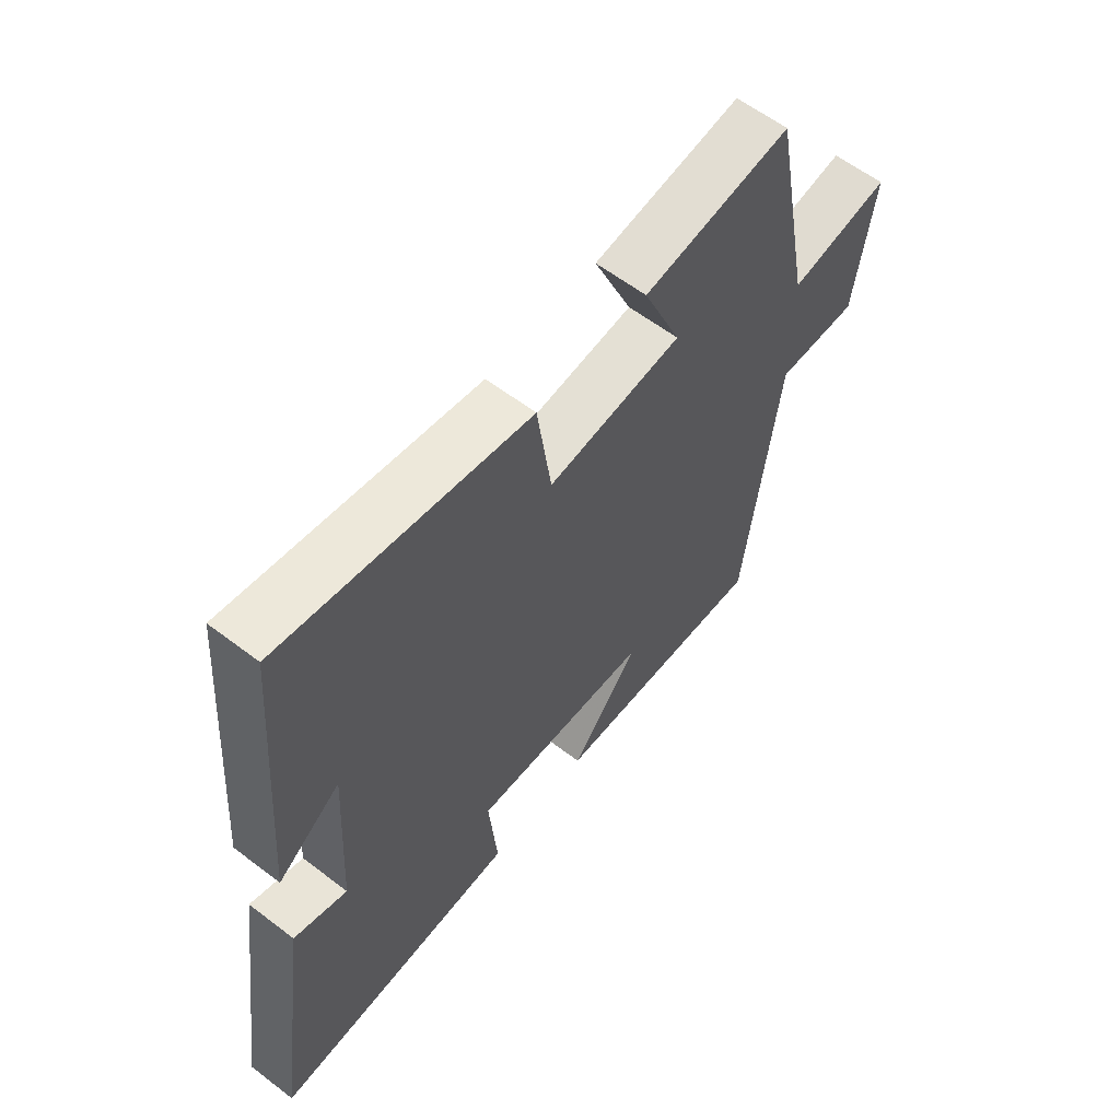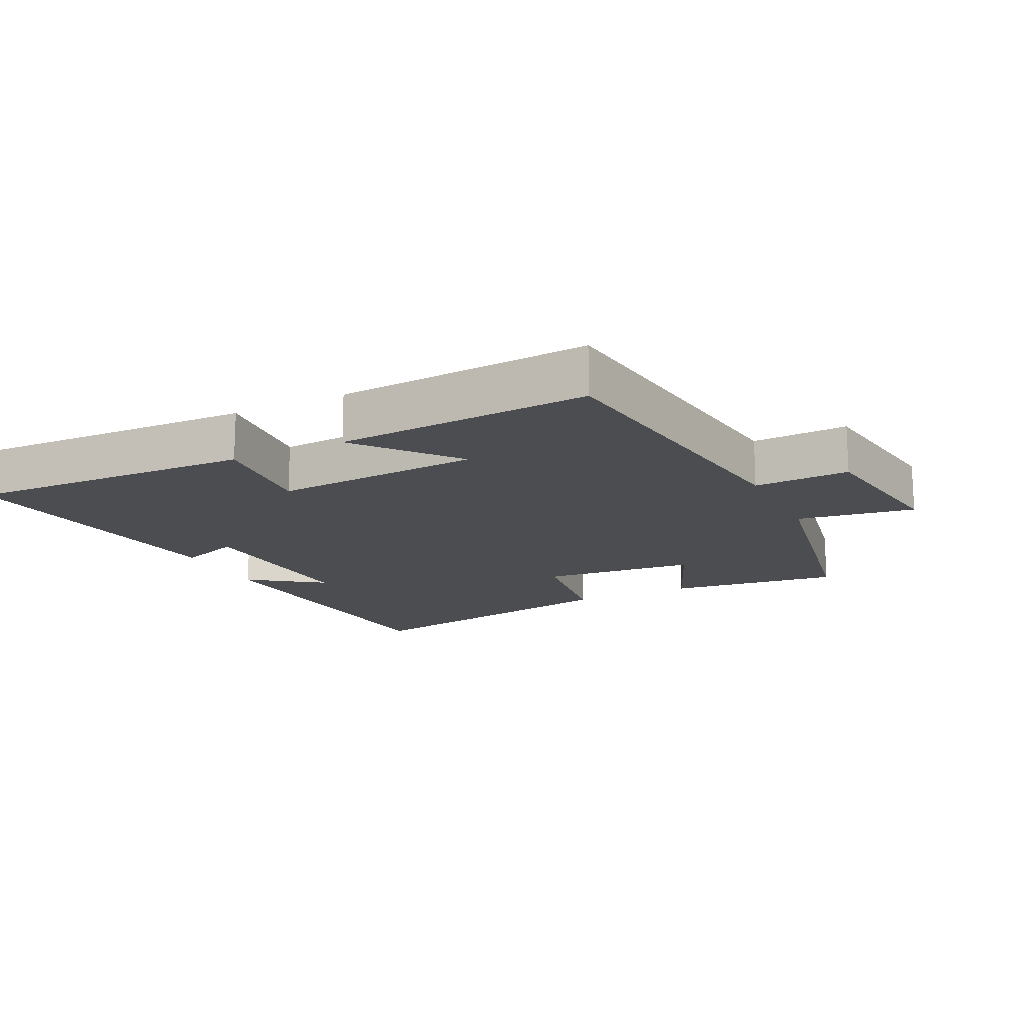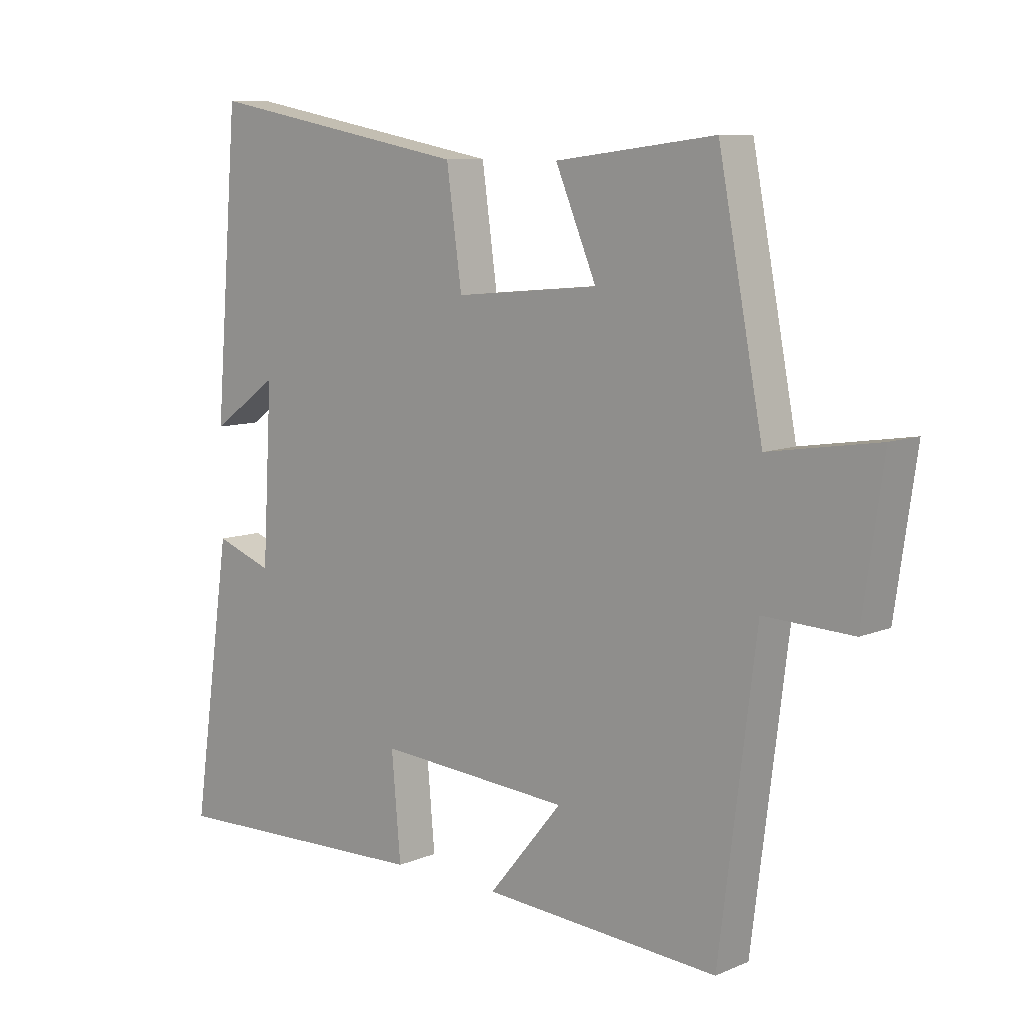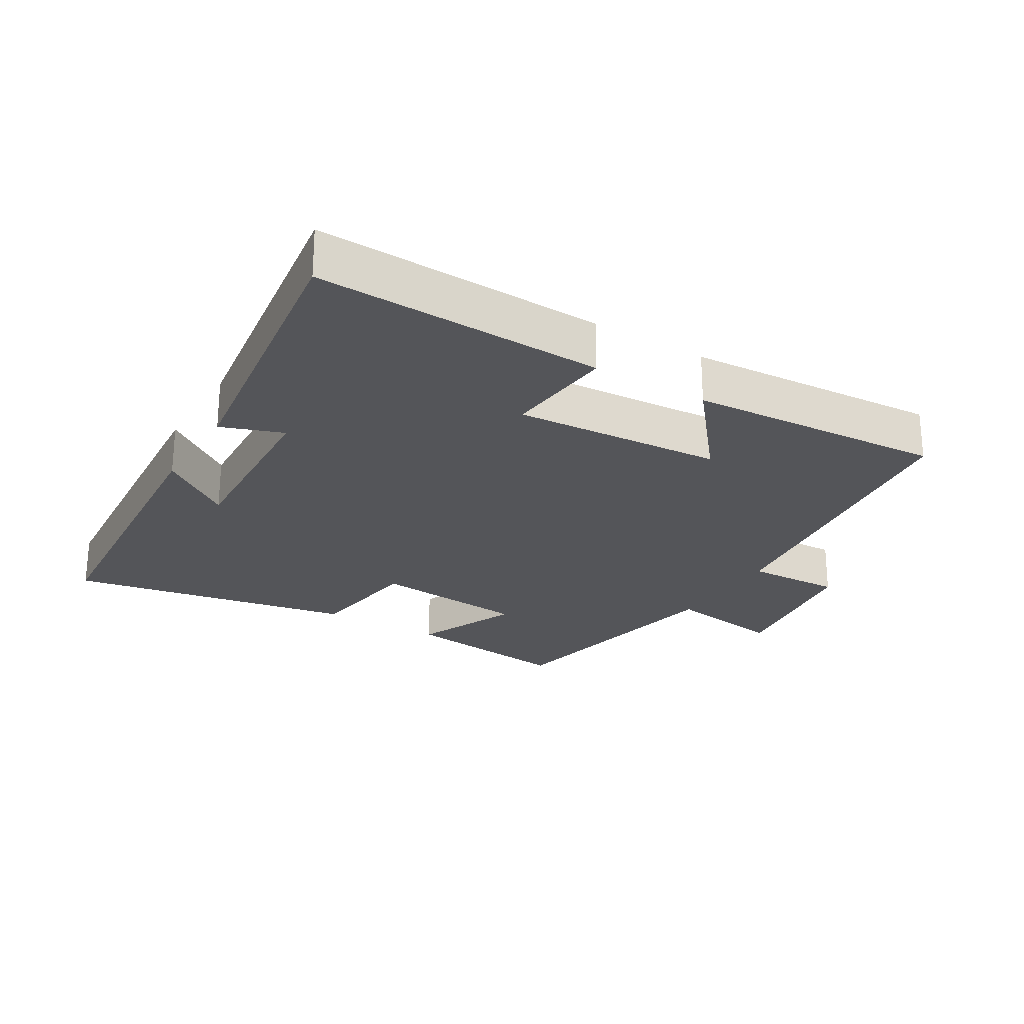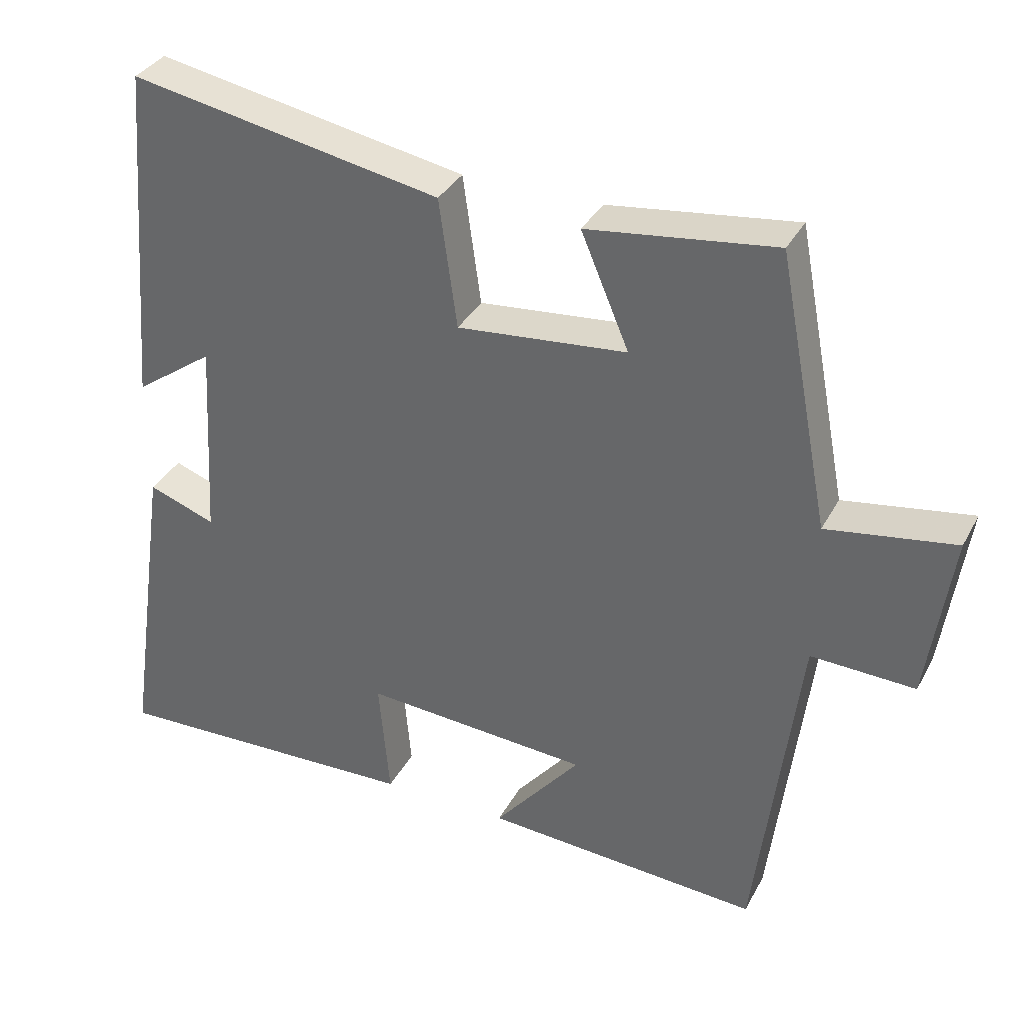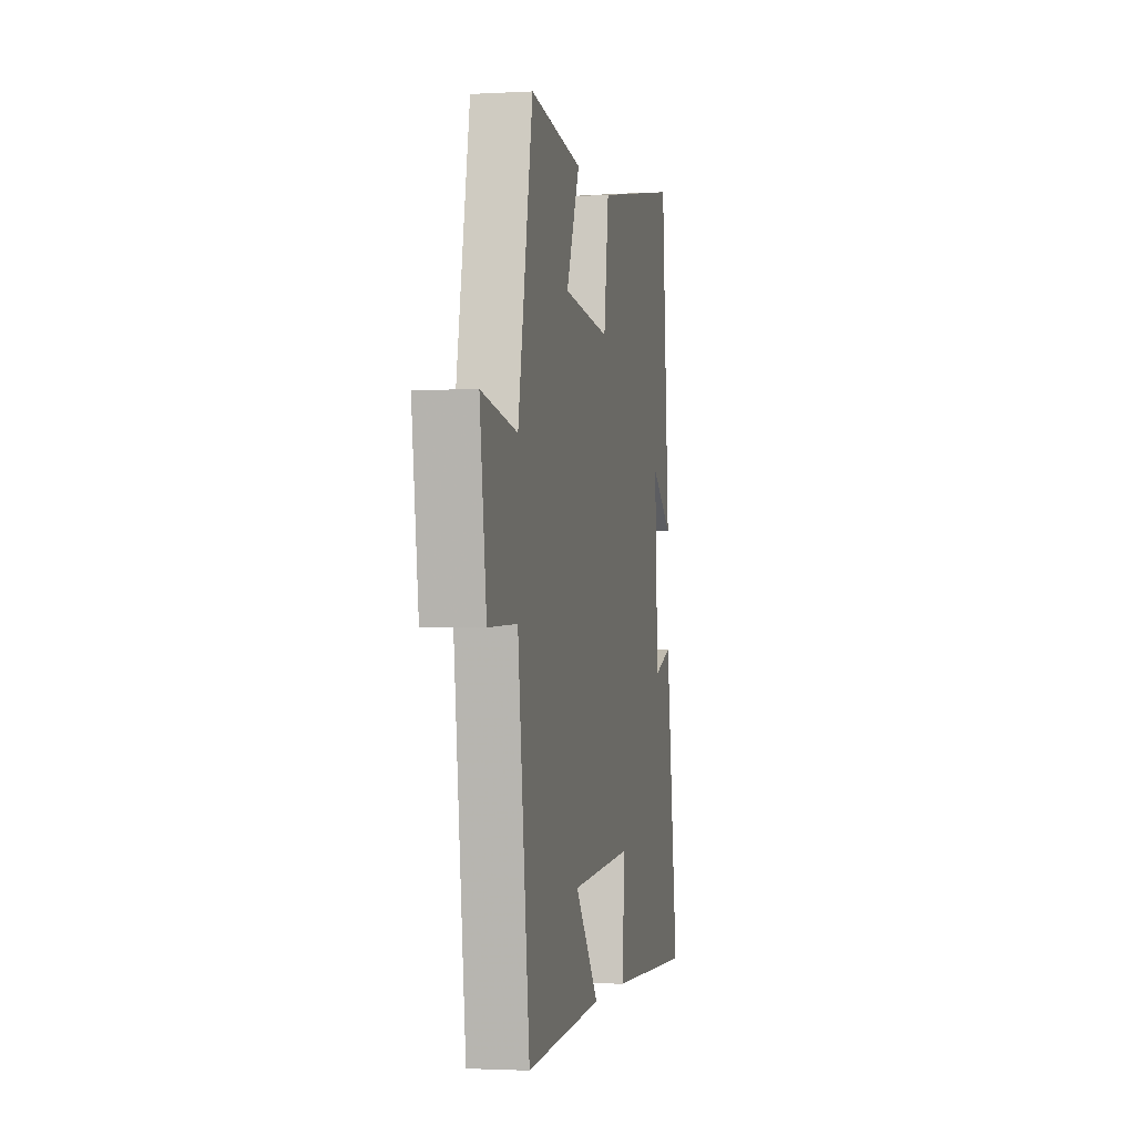
<metadata>
{"format":"obj","ext":"obj","renderer":"f3d","projection":"perspective","resolution":1024,"background":"white","views":[{"elev":60.3,"azim":128.0,"up":"+Z"},{"elev":-16.1,"azim":-153.9,"up":"+Y"},{"elev":9.1,"azim":-137.7,"up":"+Z"},{"elev":-24.7,"azim":148.8,"up":"+Y"},{"elev":34.7,"azim":-155.1,"up":"+Z"},{"elev":-2.2,"azim":-78.7,"up":"+Z"}]}
</metadata>
<code>
v 0.461 0.07 0.581
v 0.5 0.07 0.101
v 0.39 0.07 0.179
v 0.406 0.07 -0.103
v 0.5 0.07 -0.069
v 0.564 0.07 -0.514
v 0.127 0.07 -0.5
v 0.142 0.07 -0.331
v -0.174 0.07 -0.353
v -0.053 0.07 -0.5
v -0.44 0.07 -0.526
v -0.5 0.07 -0.049
v -0.645 0.07 -0.055
v -0.679 0.07 0.181
v -0.5 0.07 0.153
v -0.427 0.07 0.533
v -0.166 0.07 0.5
v -0.233 0.07 0.342
v 0.003 0.07 0.32
v 0.028 0.07 0.5
v 0.461 0 0.581
v 0.5 0 0.101
v 0.39 0 0.179
v 0.406 0 -0.103
v 0.5 0 -0.069
v 0.564 0 -0.514
v 0.127 0 -0.5
v 0.142 0 -0.331
v -0.174 0 -0.353
v -0.053 0 -0.5
v -0.44 0 -0.526
v -0.5 0 -0.049
v -0.645 0 -0.055
v -0.679 0 0.181
v -0.5 0 0.153
v -0.427 0 0.533
v -0.166 0 0.5
v -0.233 0 0.342
v 0.003 0 0.32
v 0.028 0 0.5
f 19 20 1
f 15 16 17 18
f 15 18 19
f 12 13 14 15
f 12 15 19
f 9 10 11 12
f 12 19 1
f 9 12 1
f 8 9 1
f 6 7 8
f 5 6 8
f 4 5 8
f 3 4 8
f 1 2 3
f 1 3 8
f 21 40 39
f 38 37 36 35
f 39 38 35
f 35 34 33 32
f 39 35 32
f 32 31 30 29
f 21 39 32
f 21 32 29
f 21 29 28
f 28 27 26
f 28 26 25
f 28 25 24
f 28 24 23
f 23 22 21
f 28 23 21
f 1 21 22 2
f 2 22 23 3
f 3 23 24 4
f 4 24 25 5
f 5 25 26 6
f 6 26 27 7
f 7 27 28 8
f 8 28 29 9
f 9 29 30 10
f 10 30 31 11
f 11 31 32 12
f 12 32 33 13
f 13 33 34 14
f 14 34 35 15
f 15 35 36 16
f 16 36 37 17
f 17 37 38 18
f 18 38 39 19
f 19 39 40 20
f 20 40 21 1

</code>
